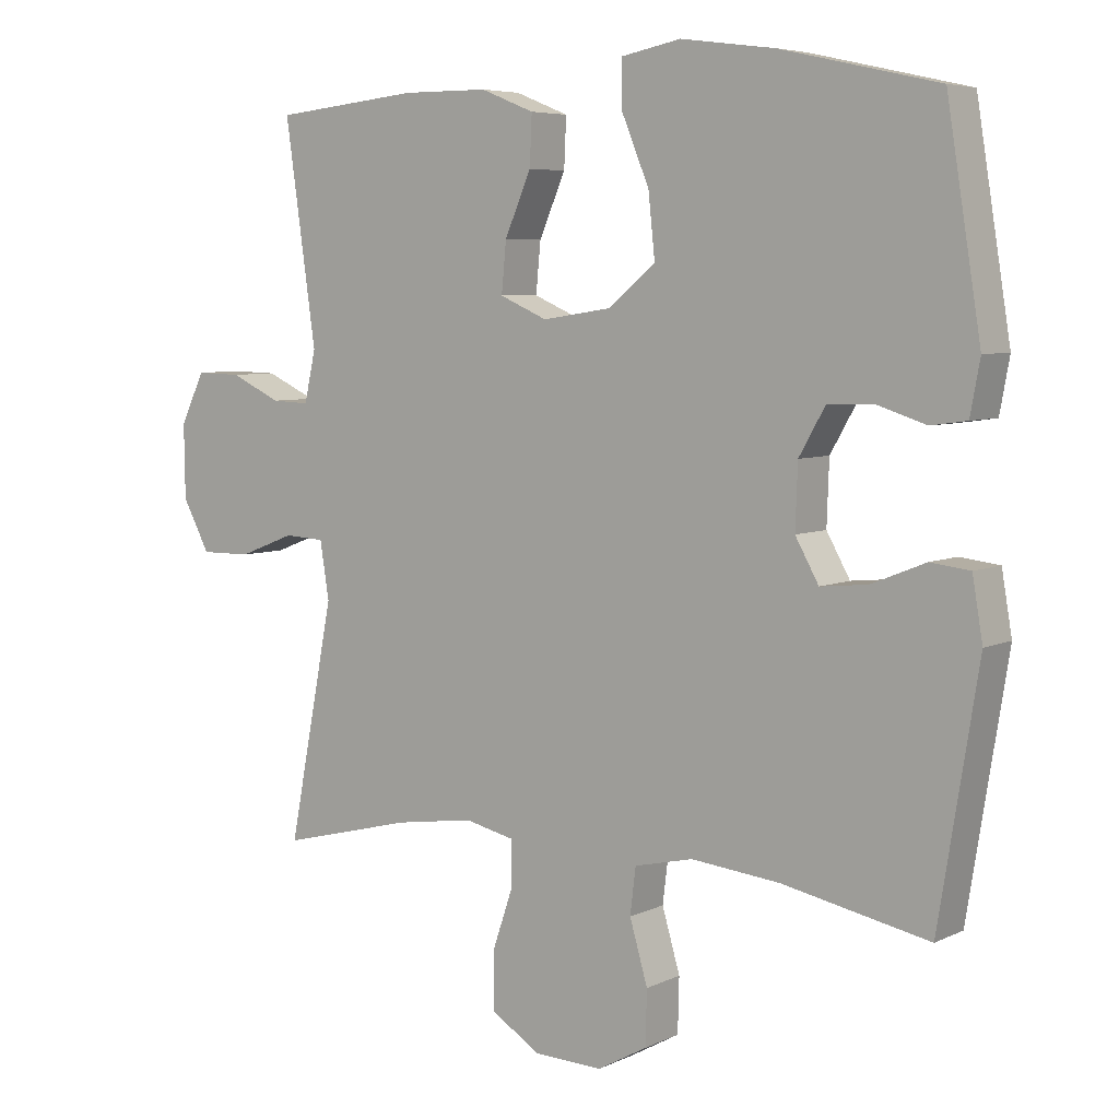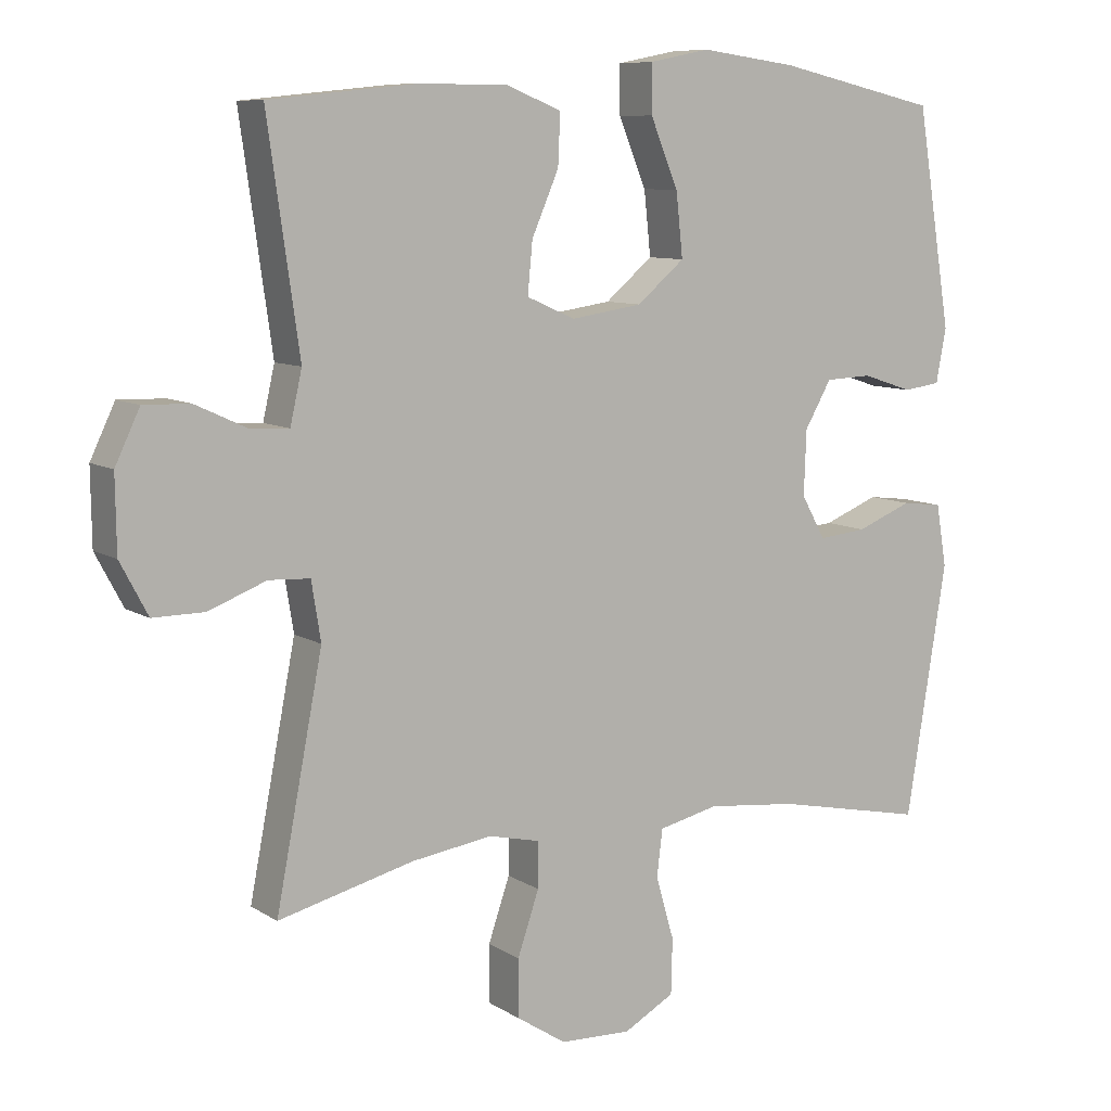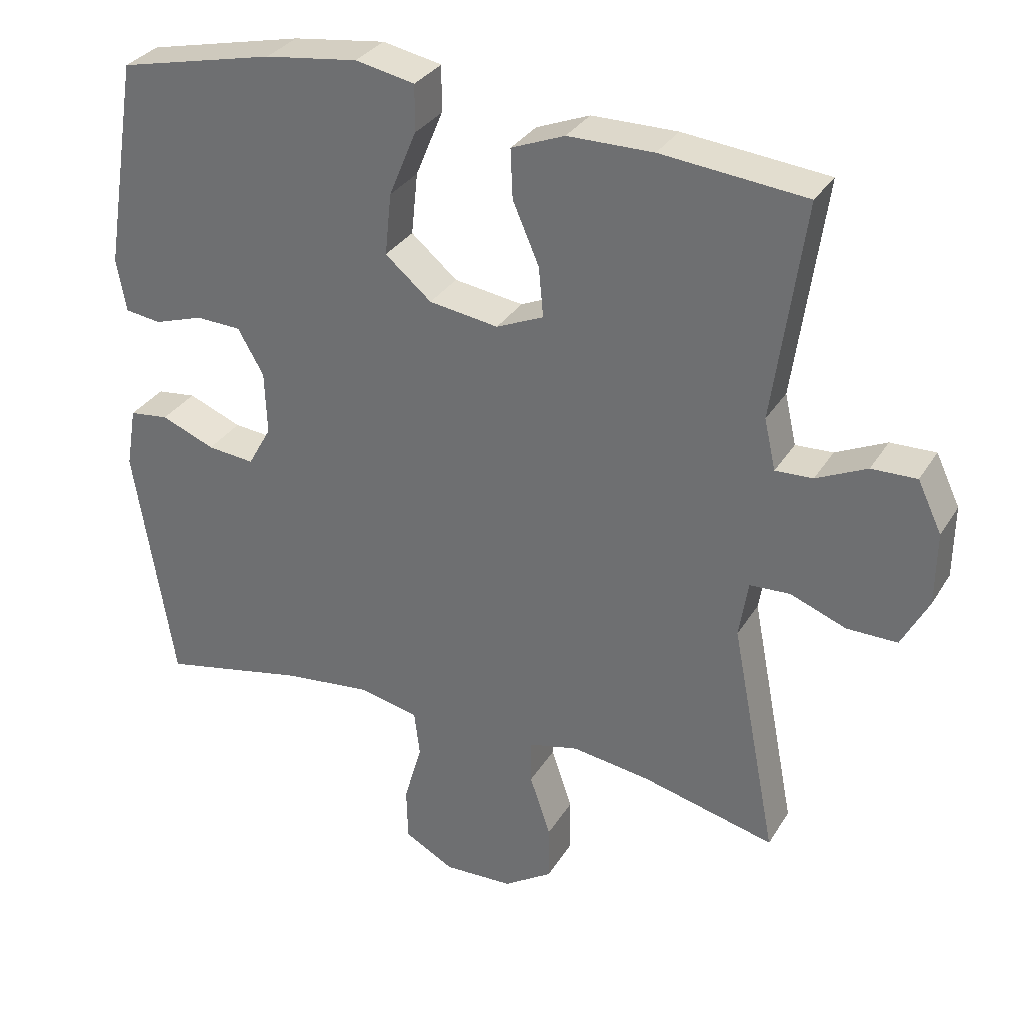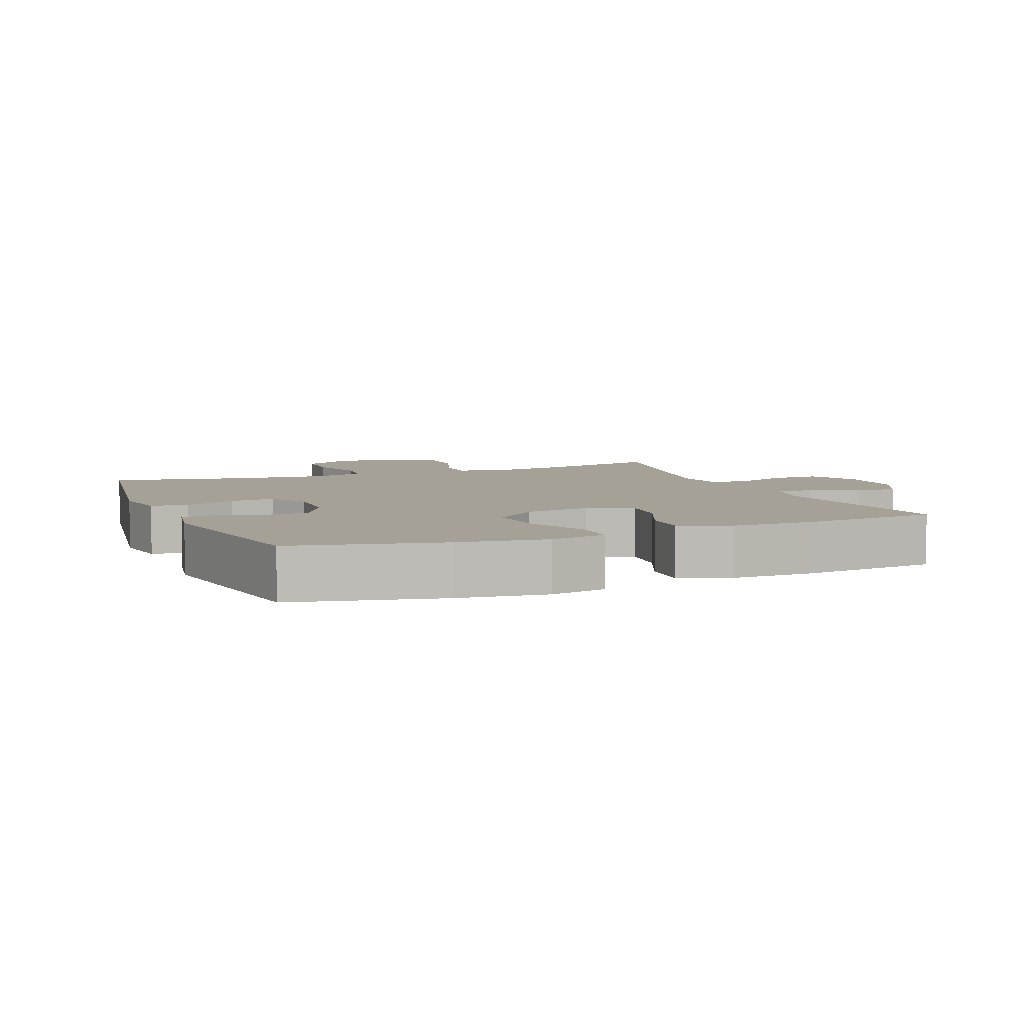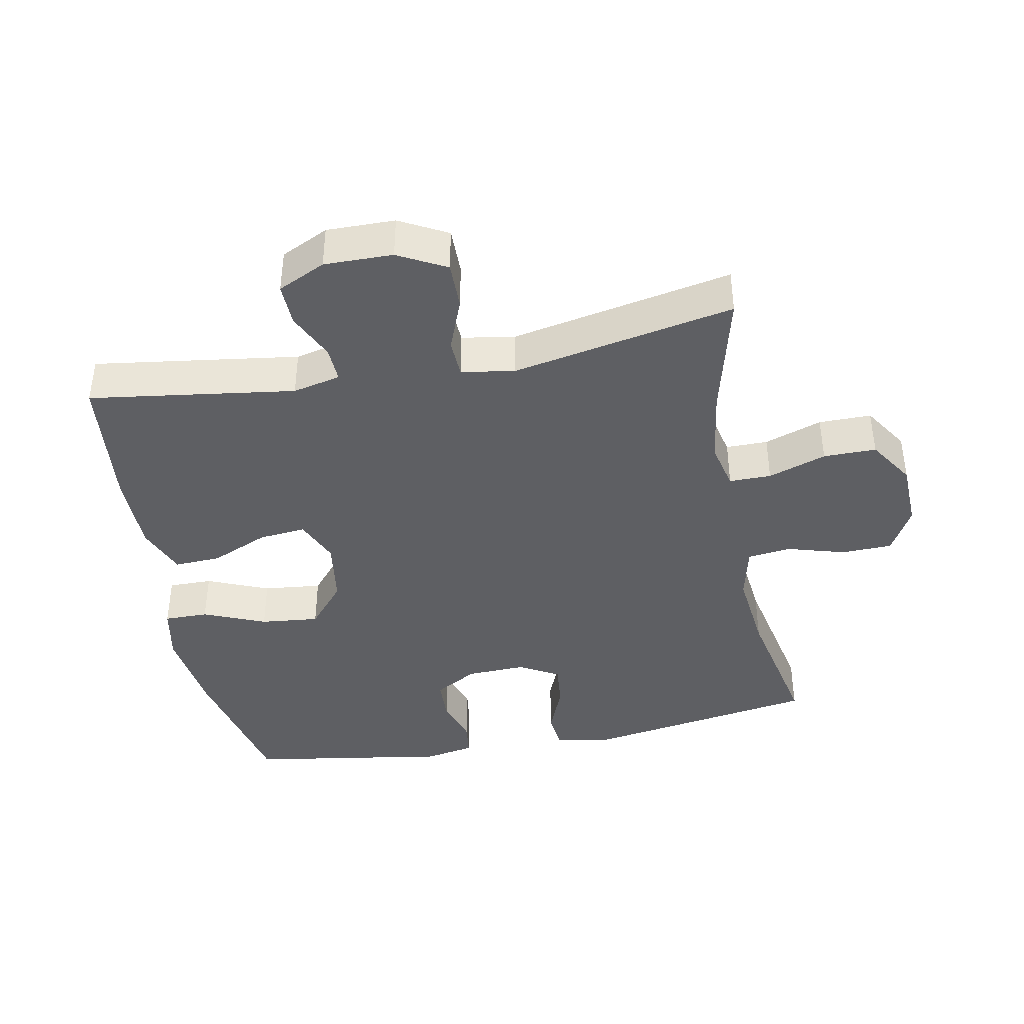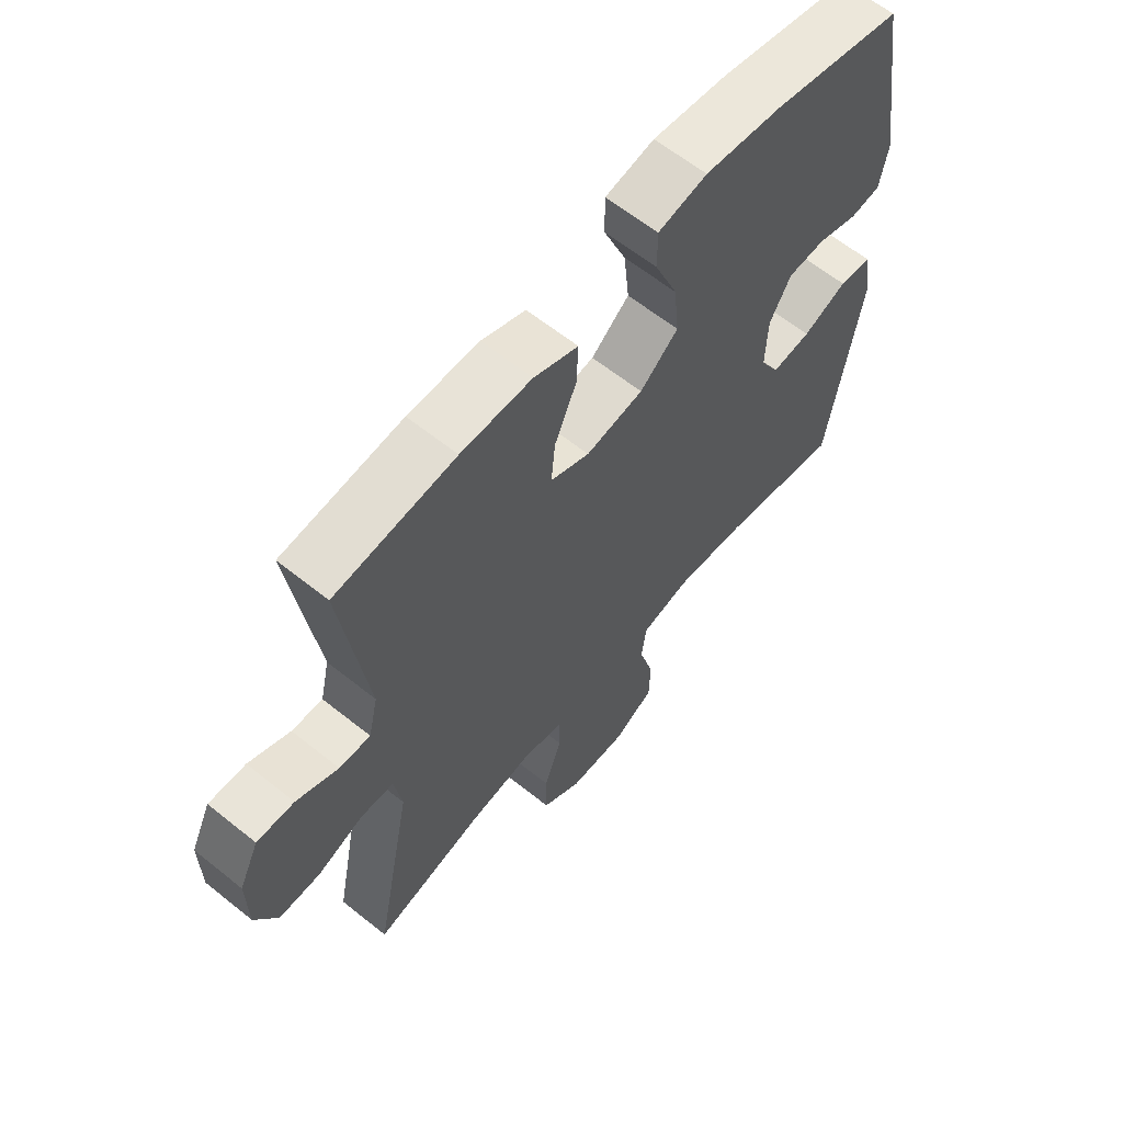
<metadata>
{"format":"obj","ext":"obj","renderer":"f3d","projection":"perspective","resolution":1024,"background":"white","views":[{"elev":5.9,"azim":-144.2,"up":"+Z"},{"elev":8.8,"azim":148.0,"up":"+Z"},{"elev":31.5,"azim":26.4,"up":"+Z"},{"elev":6.2,"azim":-22.2,"up":"+Y"},{"elev":-41.1,"azim":100.9,"up":"+Y"},{"elev":62.0,"azim":129.2,"up":"+Z"}]}
</metadata>
<code>
o path2500
v 0.2759 0.0375 0.5422
v 0.1513 0.0375 0.5415
v 0.07343 0.0375 0.5103
v 0.07666 0.0375 0.4386
v 0.1149 0.0375 0.3502
v 0.1218 0.0375 0.2778
v 0.05301 0.0375 0.2477
v -0.04779 0.0375 0.2627
v -0.115 0.0375 0.3195
v -0.1055 0.0375 0.4097
v -0.06594 0.0375 0.5052
v -0.06535 0.0375 0.5731
v -0.1515 0.0375 0.5902
v -0.2871 0.0375 0.5721
v -0.5154 0.0375 0.5206
v -0.5649 0.0375 0.2133
v -0.5507 0.0375 0.1367
v -0.4986 0.0375 0.1294
v -0.4267 0.0375 0.1526
v -0.3609 0.0375 0.15
v -0.3231 0.0375 0.08405
v -0.3199 0.0375 -0.007517
v -0.354 0.0375 -0.06817
v -0.4225 0.0375 -0.06128
v -0.5006 0.0375 -0.02982
v -0.558 0.0375 -0.03667
v -0.5729 0.0375 -0.1249
v -0.5154 0.0375 -0.4811
v -0.3024 0.0375 -0.4373
v -0.1744 0.0375 -0.4237
v -0.08927 0.0375 -0.4432
v -0.08118 0.0375 -0.5098
v -0.1072 0.0375 -0.5992
v -0.1053 0.0375 -0.6777
v -0.03368 0.0375 -0.7174
v 0.06759 0.0375 -0.7138
v 0.1382 0.0375 -0.668
v 0.138 0.0375 -0.5867
v 0.1074 0.0375 -0.4973
v 0.1073 0.0375 -0.4326
v 0.1799 0.0375 -0.416
v 0.2941 0.0375 -0.4327
v 0.4865 0.0375 -0.4811
v 0.4202 0.0375 -0.139
v 0.4335 0.0375 -0.05627
v 0.4918 0.0375 -0.05329
v 0.5732 0.0375 -0.08472
v 0.6464 0.0375 -0.08529
v 0.6856 0.0375 -0.01134
v 0.687 0.0375 0.09451
v 0.6521 0.0375 0.168
v 0.5865 0.0375 0.1664
v 0.5129 0.0375 0.1323
v 0.4582 0.0375 0.1297
v 0.4417 0.0375 0.2036
v 0.4865 0.0375 0.5206
v 0.2759 -0.0375 0.5422
v 0.1513 -0.0375 0.5415
v 0.07343 -0.0375 0.5103
v 0.07666 -0.0375 0.4386
v 0.1149 -0.0375 0.3502
v 0.1218 -0.0375 0.2778
v 0.05301 -0.0375 0.2477
v -0.04779 -0.0375 0.2627
v -0.115 -0.0375 0.3195
v -0.1055 -0.0375 0.4097
v -0.06594 -0.0375 0.5052
v -0.06535 -0.0375 0.5731
v -0.1515 -0.0375 0.5902
v -0.2871 -0.0375 0.5721
v -0.5154 -0.0375 0.5206
v -0.5649 -0.0375 0.2133
v -0.5507 -0.0375 0.1367
v -0.4986 -0.0375 0.1294
v -0.4267 -0.0375 0.1526
v -0.3609 -0.0375 0.15
v -0.3231 -0.0375 0.08405
v -0.3199 -0.0375 -0.007517
v -0.354 -0.0375 -0.06817
v -0.4225 -0.0375 -0.06128
v -0.5006 -0.0375 -0.02982
v -0.558 -0.0375 -0.03667
v -0.5729 -0.0375 -0.1249
v -0.5154 -0.0375 -0.4811
v -0.3024 -0.0375 -0.4373
v -0.1744 -0.0375 -0.4237
v -0.08927 -0.0375 -0.4432
v -0.08118 -0.0375 -0.5098
v -0.1072 -0.0375 -0.5992
v -0.1053 -0.0375 -0.6777
v -0.03368 -0.0375 -0.7174
v 0.06759 -0.0375 -0.7138
v 0.1382 -0.0375 -0.668
v 0.138 -0.0375 -0.5867
v 0.1074 -0.0375 -0.4973
v 0.1073 -0.0375 -0.4326
v 0.1799 -0.0375 -0.416
v 0.2941 -0.0375 -0.4327
v 0.4865 -0.0375 -0.4811
v 0.4202 -0.0375 -0.139
v 0.4335 -0.0375 -0.05627
v 0.4918 -0.0375 -0.05329
v 0.5732 -0.0375 -0.08472
v 0.6464 -0.0375 -0.08529
v 0.6856 -0.0375 -0.01134
v 0.687 -0.0375 0.09451
v 0.6521 -0.0375 0.168
v 0.5865 -0.0375 0.1664
v 0.5129 -0.0375 0.1323
v 0.4582 -0.0375 0.1297
v 0.4417 -0.0375 0.2036
v 0.4865 -0.0375 0.5206
v -0.06535 0.0375 0.5731
v -0.06535 0.0375 0.5731
v -0.1515 0.0375 0.5902
v -0.2871 0.0375 0.5721
v -0.06594 0.0375 0.5052
v 0.2759 0.0375 0.5422
v 0.1513 0.0375 0.5415
v 0.07343 0.0375 0.5103
v 0.07343 0.0375 0.5103
v -0.5154 0.0375 0.5206
v -0.5154 0.0375 0.5206
v 0.4865 0.0375 0.5206
v 0.4865 0.0375 0.5206
v 0.07666 0.0375 0.4386
v -0.1055 0.0375 0.4097
v 0.1149 0.0375 0.3502
v -0.115 0.0375 0.3195
v 0.1218 0.0375 0.2778
v 0.1218 0.0375 0.2778
v -0.5649 0.0375 0.2133
v 0.4417 0.0375 0.2036
v -0.04779 0.0375 0.2627
v 0.05301 0.0375 0.2477
v -0.5507 0.0375 0.1367
v -0.5507 0.0375 0.1367
v 0.4582 0.0375 0.1297
v 0.4582 0.0375 0.1297
v 0.687 0.0375 0.09451
v 0.6521 0.0375 0.168
v 0.6521 0.0375 0.168
v 0.5865 0.0375 0.1664
v 0.5129 0.0375 0.1323
v -0.4267 0.0375 0.1526
v -0.3609 0.0375 0.15
v -0.4986 0.0375 0.1294
v -0.3231 0.0375 0.08405
v 0.6856 0.0375 -0.01134
v -0.3199 0.0375 -0.007517
v -0.354 0.0375 -0.06817
v -0.354 0.0375 -0.06817
v 0.6464 0.0375 -0.08529
v 0.6464 0.0375 -0.08529
v -0.4225 0.0375 -0.06128
v -0.5006 0.0375 -0.02982
v -0.558 0.0375 -0.03667
v -0.558 0.0375 -0.03667
v -0.5729 0.0375 -0.1249
v 0.5732 0.0375 -0.08472
v 0.4918 0.0375 -0.05329
v 0.4335 0.0375 -0.05627
v 0.4335 0.0375 -0.05627
v 0.4202 0.0375 -0.139
v 0.4865 0.0375 -0.4811
v 0.4865 0.0375 -0.4811
v 0.1799 0.0375 -0.416
v 0.2941 0.0375 -0.4327
v 0.1073 0.0375 -0.4326
v 0.1073 0.0375 -0.4326
v -0.1744 0.0375 -0.4237
v -0.08927 0.0375 -0.4432
v -0.08927 0.0375 -0.4432
v -0.3024 0.0375 -0.4373
v 0.1074 0.0375 -0.4973
v -0.08118 0.0375 -0.5098
v -0.5154 0.0375 -0.4811
v -0.5154 0.0375 -0.4811
v 0.138 0.0375 -0.5867
v -0.1072 0.0375 -0.5992
v 0.1382 0.0375 -0.668
v -0.1053 0.0375 -0.6777
v 0.06759 0.0375 -0.7138
v -0.03368 0.0375 -0.7174
v -0.06535 -0.0375 0.5731
v -0.06535 -0.0375 0.5731
v -0.1515 -0.0375 0.5902
v -0.2871 -0.0375 0.5721
v -0.06594 -0.0375 0.5052
v 0.2759 -0.0375 0.5422
v 0.1513 -0.0375 0.5415
v 0.07343 -0.0375 0.5103
v 0.07343 -0.0375 0.5103
v -0.5154 -0.0375 0.5206
v -0.5154 -0.0375 0.5206
v 0.4865 -0.0375 0.5206
v 0.4865 -0.0375 0.5206
v 0.07666 -0.0375 0.4386
v -0.1055 -0.0375 0.4097
v 0.1149 -0.0375 0.3502
v -0.115 -0.0375 0.3195
v 0.1218 -0.0375 0.2778
v 0.1218 -0.0375 0.2778
v -0.5649 -0.0375 0.2133
v 0.4417 -0.0375 0.2036
v -0.04779 -0.0375 0.2627
v 0.05301 -0.0375 0.2477
v -0.5507 -0.0375 0.1367
v -0.5507 -0.0375 0.1367
v 0.4582 -0.0375 0.1297
v 0.4582 -0.0375 0.1297
v 0.687 -0.0375 0.09451
v 0.6521 -0.0375 0.168
v 0.6521 -0.0375 0.168
v 0.5865 -0.0375 0.1664
v 0.5129 -0.0375 0.1323
v -0.4267 -0.0375 0.1526
v -0.3609 -0.0375 0.15
v -0.4986 -0.0375 0.1294
v -0.3231 -0.0375 0.08405
v 0.6856 -0.0375 -0.01134
v -0.3199 -0.0375 -0.007517
v -0.354 -0.0375 -0.06817
v -0.354 -0.0375 -0.06817
v 0.6464 -0.0375 -0.08529
v 0.6464 -0.0375 -0.08529
v -0.4225 -0.0375 -0.06128
v -0.5006 -0.0375 -0.02982
v -0.558 -0.0375 -0.03667
v -0.558 -0.0375 -0.03667
v -0.5729 -0.0375 -0.1249
v 0.5732 -0.0375 -0.08472
v 0.4918 -0.0375 -0.05329
v 0.4335 -0.0375 -0.05627
v 0.4335 -0.0375 -0.05627
v 0.4202 -0.0375 -0.139
v 0.4865 -0.0375 -0.4811
v 0.4865 -0.0375 -0.4811
v 0.1799 -0.0375 -0.416
v 0.2941 -0.0375 -0.4327
v 0.1073 -0.0375 -0.4326
v 0.1073 -0.0375 -0.4326
v -0.1744 -0.0375 -0.4237
v -0.08927 -0.0375 -0.4432
v -0.08927 -0.0375 -0.4432
v -0.3024 -0.0375 -0.4373
v 0.1074 -0.0375 -0.4973
v -0.08118 -0.0375 -0.5098
v -0.5154 -0.0375 -0.4811
v -0.5154 -0.0375 -0.4811
v 0.138 -0.0375 -0.5867
v -0.1072 -0.0375 -0.5992
v 0.1382 -0.0375 -0.668
v -0.1053 -0.0375 -0.6777
v 0.06759 -0.0375 -0.7138
v -0.03368 -0.0375 -0.7174
f 221 232 225
f 236 239 240
f 244 222 243
f 256 252 254
f 205 202 210
f 207 239 236
f 243 223 246
f 223 243 222
f 190 205 196
f 222 244 241
f 208 219 204
f 200 202 205
f 188 218 201
f 251 252 255
f 215 212 213
f 201 220 206
f 185 187 189
f 241 239 207
f 228 231 227
f 187 188 199
f 236 240 237
f 210 234 233
f 210 233 216
f 207 234 202
f 251 255 253
f 227 246 223
f 233 232 216
f 221 216 232
f 241 248 247
f 199 188 201
f 207 236 234
f 246 231 249
f 194 217 218
f 248 252 251
f 202 234 210
f 222 206 220
f 194 218 188
f 244 248 241
f 204 217 194
f 189 187 199
f 217 204 219
f 246 227 231
f 191 200 190
f 216 221 212
f 206 222 207
f 255 252 256
f 190 200 205
f 207 222 241
f 247 248 251
f 216 212 215
f 200 191 198
f 229 231 228
f 220 201 218
f 198 191 192
f 114 13 69 186
f 13 14 70 69
f 11 12 68 67
f 1 2 58 57
f 2 121 193 58
f 14 123 195 70
f 125 1 57 197
f 3 4 60 59
f 10 11 67 66
f 4 5 61 60
f 9 10 66 65
f 5 131 203 61
f 15 16 72 71
f 55 56 112 111
f 8 9 65 64
f 6 7 63 62
f 7 8 64 63
f 16 137 209 72
f 139 55 111 211
f 50 142 214 106
f 51 52 108 107
f 52 53 109 108
f 19 20 76 75
f 18 19 75 74
f 17 18 74 73
f 20 21 77 76
f 53 54 110 109
f 49 50 106 105
f 21 22 78 77
f 22 152 224 78
f 154 49 105 226
f 24 25 81 80
f 25 158 230 81
f 26 27 83 82
f 47 48 104 103
f 46 47 103 102
f 163 46 102 235
f 44 45 101 100
f 23 24 80 79
f 166 44 100 238
f 41 42 98 97
f 170 41 97 242
f 30 173 245 86
f 29 30 86 85
f 39 40 96 95
f 31 32 88 87
f 178 29 85 250
f 27 28 84 83
f 42 43 99 98
f 38 39 95 94
f 32 33 89 88
f 37 38 94 93
f 33 34 90 89
f 36 37 93 92
f 35 36 92 91
f 34 35 91 90
f 149 153 160
f 164 168 167
f 172 171 150
f 184 182 180
f 133 138 130
f 135 164 167
f 171 174 151
f 151 150 171
f 118 124 133
f 150 169 172
f 136 132 147
f 128 133 130
f 116 129 146
f 179 183 180
f 143 141 140
f 129 134 148
f 113 117 115
f 169 135 167
f 156 155 159
f 115 127 116
f 164 165 168
f 138 161 162
f 138 144 161
f 135 130 162
f 179 181 183
f 155 151 174
f 161 144 160
f 149 160 144
f 169 175 176
f 127 129 116
f 135 162 164
f 174 177 159
f 122 146 145
f 176 179 180
f 130 138 162
f 150 148 134
f 122 116 146
f 172 169 176
f 132 122 145
f 117 127 115
f 145 147 132
f 174 159 155
f 119 118 128
f 144 140 149
f 134 135 150
f 183 184 180
f 118 133 128
f 135 169 150
f 175 179 176
f 144 143 140
f 128 126 119
f 157 156 159
f 148 146 129
f 126 120 119

</code>
